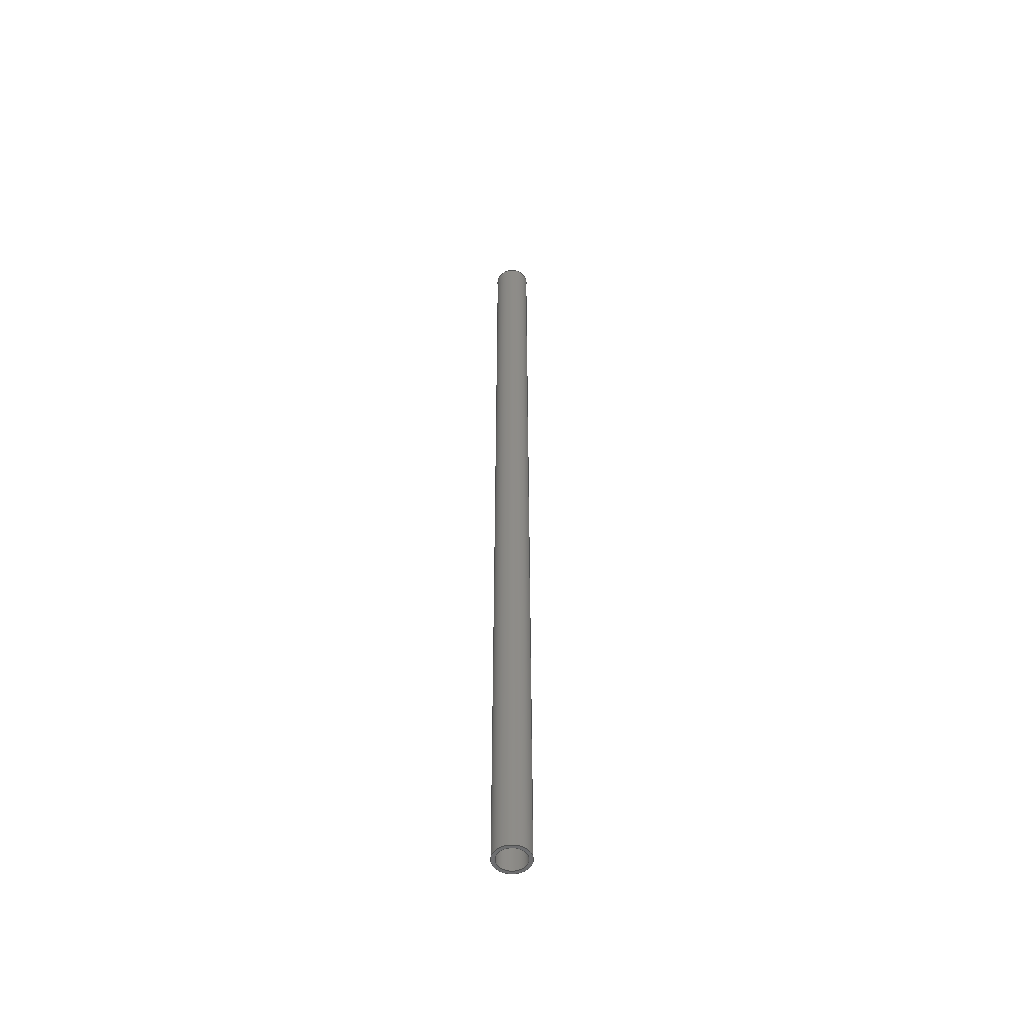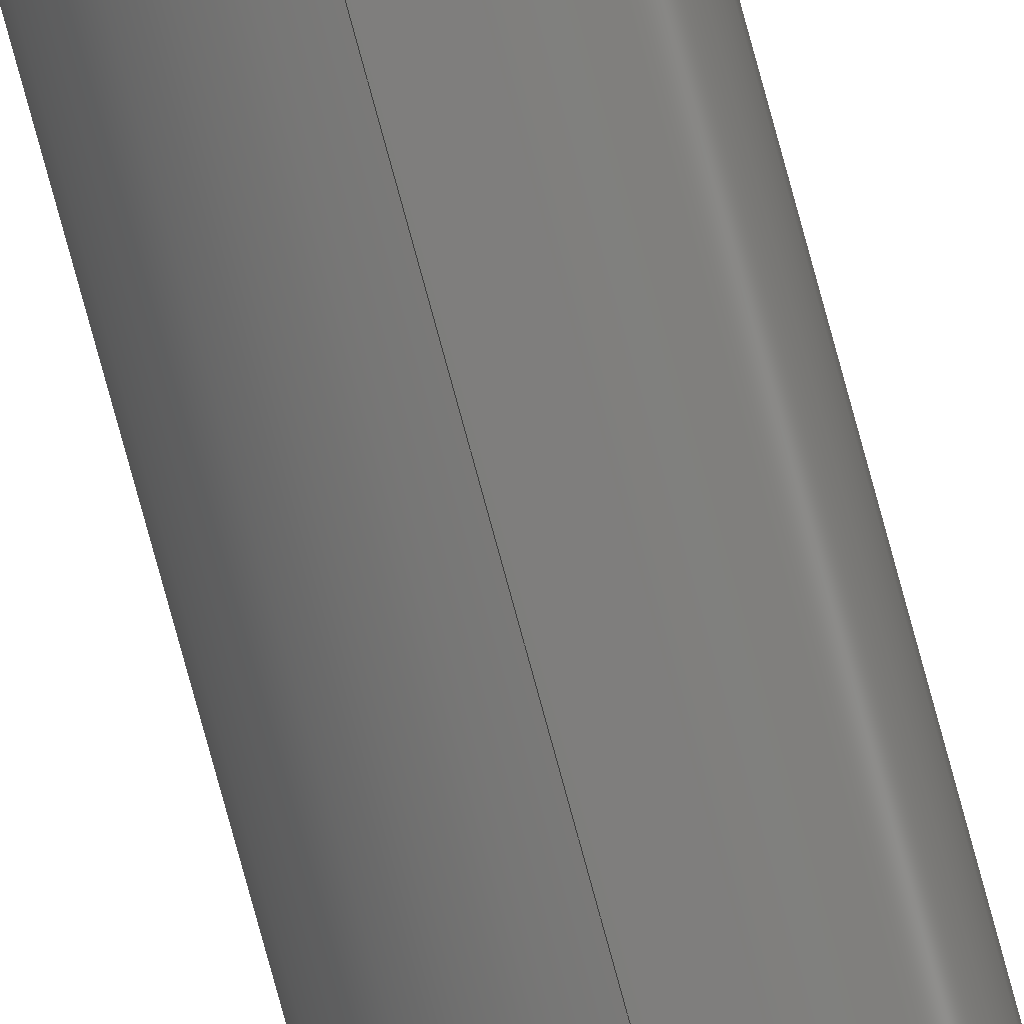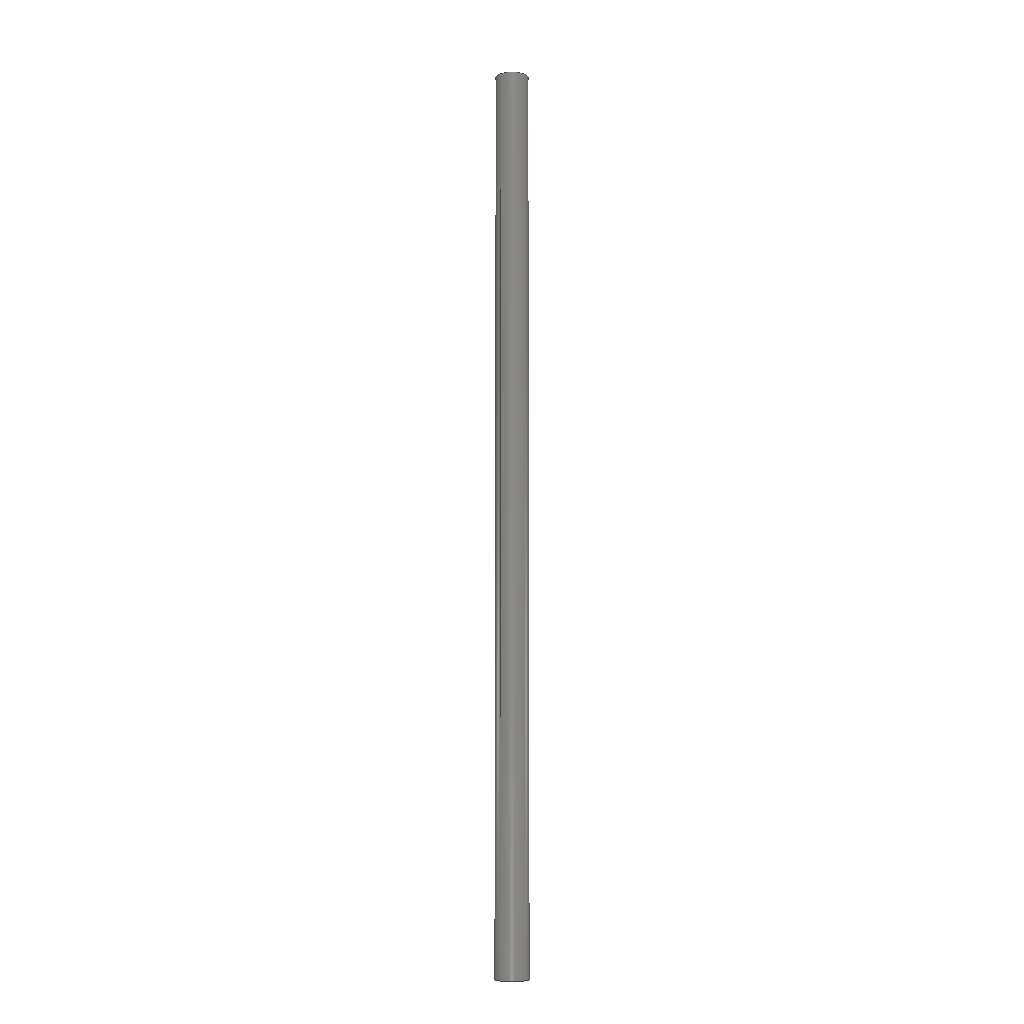
<metadata>
{"format":"step","ext":"step","renderer":"f3d","projection":"perspective","resolution":1024,"background":"white","views":[{"elev":-52.6,"azim":102.6,"up":"+Y"},{"elev":-75.9,"azim":15.1,"up":"+Z"},{"elev":-8.4,"azim":-138.8,"up":"+Y"}]}
</metadata>
<code>
ISO-10303-21;
DATA;
#1 = EDGE_CURVE ( 'NONE', #186, #215, #137, .T. ) ;
#2 = CARTESIAN_POINT ( 'NONE',  ( 0, 10, 0 ) ) ;
#3 = MECHANICAL_CONTEXT ( 'NONE', #5, 'mechanical' ) ;
#4 = DIRECTION ( 'NONE',  ( 1, 0, 0 ) ) ;
#5 = APPLICATION_CONTEXT ( 'configuration controlled 3d designs of mechanical parts and assemblies' ) ;
#6 = PRODUCT_DEFINITION ( 'UNKNOWN', '', #227, #42 ) ;
#7 = AXIS2_PLACEMENT_3D ( 'NONE', #51, #150, #151 ) ;
#8 = COORDINATED_UNIVERSAL_TIME_OFFSET ( 6, 0, .BEHIND. ) ;
#9 = APPROVAL_PERSON_ORGANIZATION ( #14, #240, #216 ) ;
#10 = DIRECTION ( 'NONE',  ( 0, 0, 1 ) ) ;
#11 = APPLICATION_PROTOCOL_DEFINITION ( 'international standard', 'config_control_design', 1994, #5 ) ;
#12 = DIRECTION ( 'NONE',  ( 0, 1, 0 ) ) ;
#13 = CARTESIAN_POINT ( 'NONE',  ( 0, 10, 0 ) ) ;
#14 = PERSON_AND_ORGANIZATION ( #64, #52 ) ;
#15 = PERSON_AND_ORGANIZATION ( #64, #52 ) ;
#16 = DATE_AND_TIME ( #17, #19 ) ;
#17 = CALENDAR_DATE ( 2014, 23, 7 ) ;
#18 = CC_DESIGN_PERSON_AND_ORGANIZATION_ASSIGNMENT ( #15, #189, ( #227 ) ) ;
#19 = LOCAL_TIME ( 15, 51, 43, #20 ) ;
#20 = COORDINATED_UNIVERSAL_TIME_OFFSET ( 6, 0, .BEHIND. ) ;
#21 = EDGE_CURVE ( 'NONE', #186, #211, #250, .T. ) ;
#22 = PERSON_AND_ORGANIZATION ( #64, #52 ) ;
#23 =( NAMED_UNIT ( * ) SI_UNIT ( $, .STERADIAN. ) SOLID_ANGLE_UNIT ( ) );
#24 = APPROVAL_DATE_TIME ( #25, #171 ) ;
#25 = DATE_AND_TIME ( #27, #28 ) ;
#26 =( NAMED_UNIT ( * ) PLANE_ANGLE_UNIT ( ) SI_UNIT ( $, .RADIAN. ) );
#27 = CALENDAR_DATE ( 2014, 23, 7 ) ;
#28 = LOCAL_TIME ( 15, 51, 43, #34 ) ;
#29 =( CONVERSION_BASED_UNIT ( 'INCH', #89 ) LENGTH_UNIT ( ) NAMED_UNIT ( #116 ) );
#30 = APPROVAL_ROLE ( '' ) ;
#31 =( LENGTH_UNIT ( ) NAMED_UNIT ( * ) SI_UNIT ( $, .METRE. ) );
#32 = CC_DESIGN_PERSON_AND_ORGANIZATION_ASSIGNMENT ( #207, #181, ( #227 ) ) ;
#33 = EDGE_CURVE ( 'NONE', #184, #196, #139, .T. ) ;
#34 = COORDINATED_UNIVERSAL_TIME_OFFSET ( 6, 0, .BEHIND. ) ;
#35 = APPROVAL_PERSON_ORGANIZATION ( #37, #171, #241 ) ;
#36 = CARTESIAN_POINT ( 'NONE',  ( 0, 0, 0 ) ) ;
#37 = PERSON_AND_ORGANIZATION ( #64, #52 ) ;
#38 = DIRECTION ( 'NONE',  ( 0, 0, 1 ) ) ;
#39 = VERTEX_POINT ( 'NONE', #76 ) ;
#40 = PERSON_AND_ORGANIZATION ( #64, #52 ) ;
#41 = EDGE_CURVE ( 'NONE', #184, #232, #128, .T. ) ;
#42 = DESIGN_CONTEXT ( 'detailed design', #86, 'design' ) ;
#43 = SECURITY_CLASSIFICATION ( '', '', #93 ) ;
#44 = EDGE_CURVE ( 'NONE', #196, #184, #129, .T. ) ;
#45 = ORIENTED_EDGE ( 'NONE', *, *, #55, .T. ) ;
#46 = DIRECTION ( 'NONE',  ( 0, 1, 0 ) ) ;
#47 = CARTESIAN_POINT ( 'NONE',  ( 0, 0, 0 ) ) ;
#48 = APPROVAL_DATE_TIME ( #61, #85 ) ;
#49 = CYLINDRICAL_SURFACE ( 'NONE', #84, 0.1873 ) ;
#50 = DIRECTION ( 'NONE',  ( -0, -1, -0 ) ) ;
#51 = CARTESIAN_POINT ( 'NONE',  ( 0, 10, 0 ) ) ;
#52 = ORGANIZATION ( 'UNSPECIFIED', 'UNSPECIFIED', '' ) ;
#53 = FACE_OUTER_BOUND ( 'NONE', #191, .T. ) ;
#54 = CARTESIAN_POINT ( 'NONE',  ( 0, 10, 0 ) ) ;
#55 = EDGE_CURVE ( 'NONE', #211, #39, #133, .T. ) ;
#56 = DIRECTION ( 'NONE',  ( 0, 0, 1 ) ) ;
#57 = FACE_OUTER_BOUND ( 'NONE', #246, .T. ) ;
#58 = DIRECTION ( 'NONE',  ( 0, 1, 0 ) ) ;
#59 = CARTESIAN_POINT ( 'NONE',  ( 1.866e-17, 10, 0.1523 ) ) ;
#60 = CIRCLE ( 'NONE', #130, 0.1523 ) ;
#61 = DATE_AND_TIME ( #98, #101 ) ;
#62 = CC_DESIGN_PERSON_AND_ORGANIZATION_ASSIGNMENT ( #195, #91, ( #43 ) ) ;
#63 = EDGE_CURVE ( 'NONE', #232, #212, #136, .T. ) ;
#64 = PERSON ( 'UNSPECIFIED', 'UNSPECIFIED', 'UNSPECIFIED', ('UNSPECIFIED'), ('UNSPECIFIED'), ('UNSPECIFIED') ) ;
#65 = CYLINDRICAL_SURFACE ( 'NONE', #95, 0.1523 ) ;
#66 = FACE_BOUND ( 'NONE', #172, .T. ) ;
#67 = CARTESIAN_POINT ( 'NONE',  ( 0, 0, 0 ) ) ;
#68 = FACE_OUTER_BOUND ( 'NONE', #193, .T. ) ;
#69 = VECTOR ( 'NONE', #107, 39.37 ) ;
#70 = APPROVAL_STATUS ( 'not_yet_approved' ) ;
#71 = DIRECTION ( 'NONE',  ( 0, 0, 1 ) ) ;
#72 = CIRCLE ( 'NONE', #156, 0.1873 ) ;
#73 = DIRECTION ( 'NONE',  ( 0, 0, -1 ) ) ;
#74 = CC_DESIGN_DATE_AND_TIME_ASSIGNMENT ( #148, #78, ( #43 ) ) ;
#75 = EDGE_CURVE ( 'NONE', #215, #186, #124, .T. ) ;
#76 = CARTESIAN_POINT ( 'NONE',  ( 2.294e-17, 0, 0.1873 ) ) ;
#77 = FACE_BOUND ( 'NONE', #209, .T. ) ;
#78 = DATE_TIME_ROLE ( 'classification_date' ) ;
#79 = ADVANCED_FACE ( 'NONE', ( #122 ), #49, .T. ) ;
#80 = DIRECTION ( 'NONE',  ( -0, -1, -0 ) ) ;
#81 = CARTESIAN_POINT ( 'NONE',  ( 0, 0, -0.1523 ) ) ;
#82 = CARTESIAN_POINT ( 'NONE',  ( 0, 0, -0.1873 ) ) ;
#83 = EDGE_CURVE ( 'NONE', #196, #212, #120, .T. ) ;
#84 = AXIS2_PLACEMENT_3D ( 'NONE', #103, #201, #233 ) ;
#85 = APPROVAL ( #70, 'UNSPECIFIED' ) ;
#86 = APPLICATION_CONTEXT ( 'configuration controlled 3d designs of mechanical parts and assemblies' ) ;
#87 = CARTESIAN_POINT ( 'NONE',  ( 2.294e-17, 10, 0.1873 ) ) ;
#88 = DIRECTION ( 'NONE',  ( -0, -1, -0 ) ) ;
#89 = LENGTH_MEASURE_WITH_UNIT ( LENGTH_MEASURE( 0.0254 ), #31 );
#90 = DIRECTION ( 'NONE',  ( 0, -0, 1 ) ) ;
#91 = PERSON_AND_ORGANIZATION_ROLE ( 'classification_officer' ) ;
#92 = DIRECTION ( 'NONE',  ( 0, 1, 0 ) ) ;
#93 = SECURITY_CLASSIFICATION_LEVEL ( 'unclassified' ) ;
#94 = PLANE ( 'NONE',  #143 ) ;
#95 = AXIS2_PLACEMENT_3D ( 'NONE', #2, #183, #166 ) ;
#96 = DIRECTION ( 'NONE',  ( 0, 1, 0 ) ) ;
#97 = PERSON_AND_ORGANIZATION_ROLE ( 'design_owner' ) ;
#98 = CALENDAR_DATE ( 2014, 23, 7 ) ;
#99 = PRODUCT ( '635248', '635248', '', ( #3 ) ) ;
#100 = CYLINDRICAL_SURFACE ( 'NONE', #190, 0.1523 ) ;
#101 = LOCAL_TIME ( 15, 51, 43, #104 ) ;
#102 = CC_DESIGN_APPROVAL ( #85, ( #43 ) ) ;
#103 = CARTESIAN_POINT ( 'NONE',  ( 0, 10, 0 ) ) ;
#104 = COORDINATED_UNIVERSAL_TIME_OFFSET ( 6, 0, .BEHIND. ) ;
#105 = AXIS2_PLACEMENT_3D ( 'NONE', #161, #146, #178 ) ;
#106 = SHAPE_DEFINITION_REPRESENTATION ( #132, #239 ) ;
#107 = DIRECTION ( 'NONE',  ( -0, -1, -0 ) ) ;
#108 = ADVANCED_FACE ( 'NONE', ( #57 ), #65, .F. ) ;
#109 = CYLINDRICAL_SURFACE ( 'NONE', #105, 0.1873 ) ;
#110 = FACE_OUTER_BOUND ( 'NONE', #168, .T. ) ;
#111 = CC_DESIGN_SECURITY_CLASSIFICATION ( #43, ( #227 ) ) ;
#112 = CARTESIAN_POINT ( 'NONE',  ( 0, 0, 0 ) ) ;
#113 = CARTESIAN_POINT ( 'NONE',  ( 0, 10, -0.1523 ) ) ;
#114 = APPROVAL_PERSON_ORGANIZATION ( #138, #85, #30 ) ;
#115 = FACE_OUTER_BOUND ( 'NONE', #206, .T. ) ;
#116 = DIMENSIONAL_EXPONENTS ( 1, 0, 0, 0, 0, 0, 0 ) ;
#117 = VECTOR ( 'NONE', #174, 39.37 ) ;
#118 = LINE ( 'NONE', #121, #69 ) ;
#119 = AXIS2_PLACEMENT_3D ( 'NONE', #144, #145, #131 ) ;
#120 = LINE ( 'NONE', #175, #117 ) ;
#121 = CARTESIAN_POINT ( 'NONE',  ( 2.294e-17, 10, 0.1873 ) ) ;
#122 = FACE_OUTER_BOUND ( 'NONE', #149, .T. ) ;
#123 = APPLICATION_PROTOCOL_DEFINITION ( 'international standard', 'config_control_design', 1994, #86 ) ;
#124 = CIRCLE ( 'NONE', #127, 0.1873 ) ;
#125 = VECTOR ( 'NONE', #50, 39.37 ) ;
#126 = CARTESIAN_POINT ( 'NONE',  ( 0, 10, -0.1873 ) ) ;
#127 = AXIS2_PLACEMENT_3D ( 'NONE', #200, #197, #194 ) ;
#128 = LINE ( 'NONE', #59, #125 ) ;
#129 = CIRCLE ( 'NONE', #173, 0.1523 ) ;
#130 = AXIS2_PLACEMENT_3D ( 'NONE', #67, #58, #56 ) ;
#131 = DIRECTION ( 'NONE',  ( 0, -0, 1 ) ) ;
#132 = PRODUCT_DEFINITION_SHAPE ( 'NONE', 'NONE',  #6 ) ;
#133 = CIRCLE ( 'NONE', #164, 0.1873 ) ;
#134 = CARTESIAN_POINT ( 'NONE',  ( 1.866e-17, 0, 0.1523 ) ) ;
#135 = VECTOR ( 'NONE', #88, 39.37 ) ;
#136 = CIRCLE ( 'NONE', #140, 0.1523 ) ;
#137 = CIRCLE ( 'NONE', #192, 0.1873 ) ;
#138 = PERSON_AND_ORGANIZATION ( #64, #52 ) ;
#139 = CIRCLE ( 'NONE', #7, 0.1523 ) ;
#140 = AXIS2_PLACEMENT_3D ( 'NONE', #221, #218, #213 ) ;
#141 = PLANE ( 'NONE',  #119 ) ;
#142 = CARTESIAN_POINT ( 'NONE',  ( 1.866e-17, 10, 0.1523 ) ) ;
#143 = AXIS2_PLACEMENT_3D ( 'NONE', #112, #92, #90 ) ;
#144 = CARTESIAN_POINT ( 'NONE',  ( 0, 10, 0 ) ) ;
#145 = DIRECTION ( 'NONE',  ( 0, 1, 0 ) ) ;
#146 = DIRECTION ( 'NONE',  ( -0, -1, -0 ) ) ;
#147 = ORIENTED_EDGE ( 'NONE', *, *, #41, .T. ) ;
#148 = DATE_AND_TIME ( #154, #179 ) ;
#149 = EDGE_LOOP ( 'NONE', ( #162, #165, #169, #170 ) ) ;
#150 = DIRECTION ( 'NONE',  ( 0, 1, 0 ) ) ;
#151 = DIRECTION ( 'NONE',  ( 0, 0, 1 ) ) ;
#152 = DIRECTION ( 'NONE',  ( 0, 0, 1 ) ) ;
#153 = ADVANCED_FACE ( 'NONE', ( #53 ), #109, .T. ) ;
#154 = CALENDAR_DATE ( 2014, 23, 7 ) ;
#155 = ORIENTED_EDGE ( 'NONE', *, *, #33, .T. ) ;
#156 = AXIS2_PLACEMENT_3D ( 'NONE', #47, #46, #38 ) ;
#157 = ORIENTED_EDGE ( 'NONE', *, *, #44, .T. ) ;
#158 = CLOSED_SHELL ( 'NONE', ( #108, #79, #182, #204, #153, #244 ) ) ;
#159 = ORIENTED_EDGE ( 'NONE', *, *, #231, .F. ) ;
#160 = ORIENTED_EDGE ( 'NONE', *, *, #83, .F. ) ;
#161 = CARTESIAN_POINT ( 'NONE',  ( 0, 10, 0 ) ) ;
#162 = ORIENTED_EDGE ( 'NONE', *, *, #75, .F. ) ;
#163 = PRODUCT_RELATED_PRODUCT_CATEGORY ( 'detail', '', ( #99 ) ) ;
#164 = AXIS2_PLACEMENT_3D ( 'NONE', #238, #236, #235 ) ;
#165 = ORIENTED_EDGE ( 'NONE', *, *, #203, .T. ) ;
#166 = DIRECTION ( 'NONE',  ( 0, 0, -1 ) ) ;
#167 = MANIFOLD_SOLID_BREP ( 'Boss-Extrude1', #158 ) ;
#168 = EDGE_LOOP ( 'NONE', ( #252, #155, #234, #177 ) ) ;
#169 = ORIENTED_EDGE ( 'NONE', *, *, #243, .T. ) ;
#170 = ORIENTED_EDGE ( 'NONE', *, *, #21, .F. ) ;
#171 = APPROVAL ( #245, 'UNSPECIFIED' ) ;
#172 = EDGE_LOOP ( 'NONE', ( #202, #205 ) ) ;
#173 = AXIS2_PLACEMENT_3D ( 'NONE', #13, #12, #10 ) ;
#174 = DIRECTION ( 'NONE',  ( -0, -1, -0 ) ) ;
#175 = CARTESIAN_POINT ( 'NONE',  ( 0, 10, -0.1523 ) ) ;
#176 =( GEOMETRIC_REPRESENTATION_CONTEXT ( 3 ) GLOBAL_UNCERTAINTY_ASSIGNED_CONTEXT ( ( #247 ) ) GLOBAL_UNIT_ASSIGNED_CONTEXT ( ( #29, #26, #23 ) ) REPRESENTATION_CONTEXT ( 'NONE', 'WORKASPACE' ) );
#177 = ORIENTED_EDGE ( 'NONE', *, *, #63, .F. ) ;
#178 = DIRECTION ( 'NONE',  ( 0, 0, -1 ) ) ;
#179 = LOCAL_TIME ( 15, 51, 43, #187 ) ;
#180 = ORIENTED_EDGE ( 'NONE', *, *, #1, .T. ) ;
#181 = PERSON_AND_ORGANIZATION_ROLE ( 'design_supplier' ) ;
#182 = ADVANCED_FACE ( 'NONE', ( #115, #66 ), #141, .T. ) ;
#183 = DIRECTION ( 'NONE',  ( -0, -1, -0 ) ) ;
#184 = VERTEX_POINT ( 'NONE', #142 ) ;
#185 = CC_DESIGN_APPROVAL ( #171, ( #6 ) ) ;
#186 = VERTEX_POINT ( 'NONE', #126 ) ;
#187 = COORDINATED_UNIVERSAL_TIME_OFFSET ( 6, 0, .BEHIND. ) ;
#188 = ORIENTED_EDGE ( 'NONE', *, *, #75, .T. ) ;
#189 = PERSON_AND_ORGANIZATION_ROLE ( 'creator' ) ;
#190 = AXIS2_PLACEMENT_3D ( 'NONE', #54, #80, #73 ) ;
#191 = EDGE_LOOP ( 'NONE', ( #224, #225, #229, #45 ) ) ;
#192 = AXIS2_PLACEMENT_3D ( 'NONE', #222, #96, #152 ) ;
#193 = EDGE_LOOP ( 'NONE', ( #208, #214 ) ) ;
#194 = DIRECTION ( 'NONE',  ( 0, 0, 1 ) ) ;
#195 = PERSON_AND_ORGANIZATION ( #64, #52 ) ;
#196 = VERTEX_POINT ( 'NONE', #113 ) ;
#197 = DIRECTION ( 'NONE',  ( 0, 1, 0 ) ) ;
#198 = CARTESIAN_POINT ( 'NONE',  ( 0, 10, -0.1873 ) ) ;
#199 = CC_DESIGN_PERSON_AND_ORGANIZATION_ASSIGNMENT ( #22, #228, ( #6 ) ) ;
#200 = CARTESIAN_POINT ( 'NONE',  ( 0, 10, 0 ) ) ;
#201 = DIRECTION ( 'NONE',  ( -0, -1, -0 ) ) ;
#202 = ORIENTED_EDGE ( 'NONE', *, *, #44, .F. ) ;
#203 = EDGE_CURVE ( 'NONE', #215, #39, #118, .T. ) ;
#204 = ADVANCED_FACE ( 'NONE', ( #68, #77 ), #94, .F. ) ;
#205 = ORIENTED_EDGE ( 'NONE', *, *, #33, .F. ) ;
#206 = EDGE_LOOP ( 'NONE', ( #180, #188 ) ) ;
#207 = PERSON_AND_ORGANIZATION ( #64, #52 ) ;
#208 = ORIENTED_EDGE ( 'NONE', *, *, #55, .F. ) ;
#209 = EDGE_LOOP ( 'NONE', ( #219, #220 ) ) ;
#210 = CC_DESIGN_DATE_AND_TIME_ASSIGNMENT ( #16, #226, ( #6 ) ) ;
#211 = VERTEX_POINT ( 'NONE', #82 ) ;
#212 = VERTEX_POINT ( 'NONE', #81 ) ;
#213 = DIRECTION ( 'NONE',  ( 0, 0, 1 ) ) ;
#214 = ORIENTED_EDGE ( 'NONE', *, *, #243, .F. ) ;
#215 = VERTEX_POINT ( 'NONE', #87 ) ;
#216 = APPROVAL_ROLE ( '' ) ;
#217 = APPROVAL_STATUS ( 'not_yet_approved' ) ;
#218 = DIRECTION ( 'NONE',  ( 0, 1, 0 ) ) ;
#219 = ORIENTED_EDGE ( 'NONE', *, *, #231, .T. ) ;
#220 = ORIENTED_EDGE ( 'NONE', *, *, #63, .T. ) ;
#221 = CARTESIAN_POINT ( 'NONE',  ( 0, 0, 0 ) ) ;
#222 = CARTESIAN_POINT ( 'NONE',  ( 0, 10, 0 ) ) ;
#223 = DATE_AND_TIME ( #249, #237 ) ;
#224 = ORIENTED_EDGE ( 'NONE', *, *, #203, .F. ) ;
#225 = ORIENTED_EDGE ( 'NONE', *, *, #1, .F. ) ;
#226 = DATE_TIME_ROLE ( 'creation_date' ) ;
#227 = PRODUCT_DEFINITION_FORMATION_WITH_SPECIFIED_SOURCE ( 'ANY', '', #99, .NOT_KNOWN. ) ;
#228 = PERSON_AND_ORGANIZATION_ROLE ( 'creator' ) ;
#229 = ORIENTED_EDGE ( 'NONE', *, *, #21, .T. ) ;
#230 = AXIS2_PLACEMENT_3D ( 'NONE', #36, #71, #4 ) ;
#231 = EDGE_CURVE ( 'NONE', #212, #232, #60, .T. ) ;
#232 = VERTEX_POINT ( 'NONE', #134 ) ;
#233 = DIRECTION ( 'NONE',  ( 0, 0, -1 ) ) ;
#234 = ORIENTED_EDGE ( 'NONE', *, *, #83, .T. ) ;
#235 = DIRECTION ( 'NONE',  ( 0, 0, 1 ) ) ;
#236 = DIRECTION ( 'NONE',  ( 0, 1, 0 ) ) ;
#237 = LOCAL_TIME ( 15, 51, 43, #8 ) ;
#238 = CARTESIAN_POINT ( 'NONE',  ( 0, 0, 0 ) ) ;
#239 = ADVANCED_BREP_SHAPE_REPRESENTATION ( '635248', ( #167, #230 ), #176 ) ;
#240 = APPROVAL ( #217, 'UNSPECIFIED' ) ;
#241 = APPROVAL_ROLE ( '' ) ;
#242 = CC_DESIGN_PERSON_AND_ORGANIZATION_ASSIGNMENT ( #40, #97, ( #99 ) ) ;
#243 = EDGE_CURVE ( 'NONE', #39, #211, #72, .T. ) ;
#244 = ADVANCED_FACE ( 'NONE', ( #110 ), #100, .F. ) ;
#245 = APPROVAL_STATUS ( 'not_yet_approved' ) ;
#246 = EDGE_LOOP ( 'NONE', ( #157, #147, #159, #160 ) ) ;
#247 = UNCERTAINTY_MEASURE_WITH_UNIT (LENGTH_MEASURE( 1e-05 ), #29, 'distance_accuracy_value', 'NONE');
#248 = APPROVAL_DATE_TIME ( #223, #240 ) ;
#249 = CALENDAR_DATE ( 2014, 23, 7 ) ;
#250 = LINE ( 'NONE', #198, #135 ) ;
#251 = CC_DESIGN_APPROVAL ( #240, ( #227 ) ) ;
#252 = ORIENTED_EDGE ( 'NONE', *, *, #41, .F. ) ;
ENDSEC;
END-ISO-10303-21;

</code>
